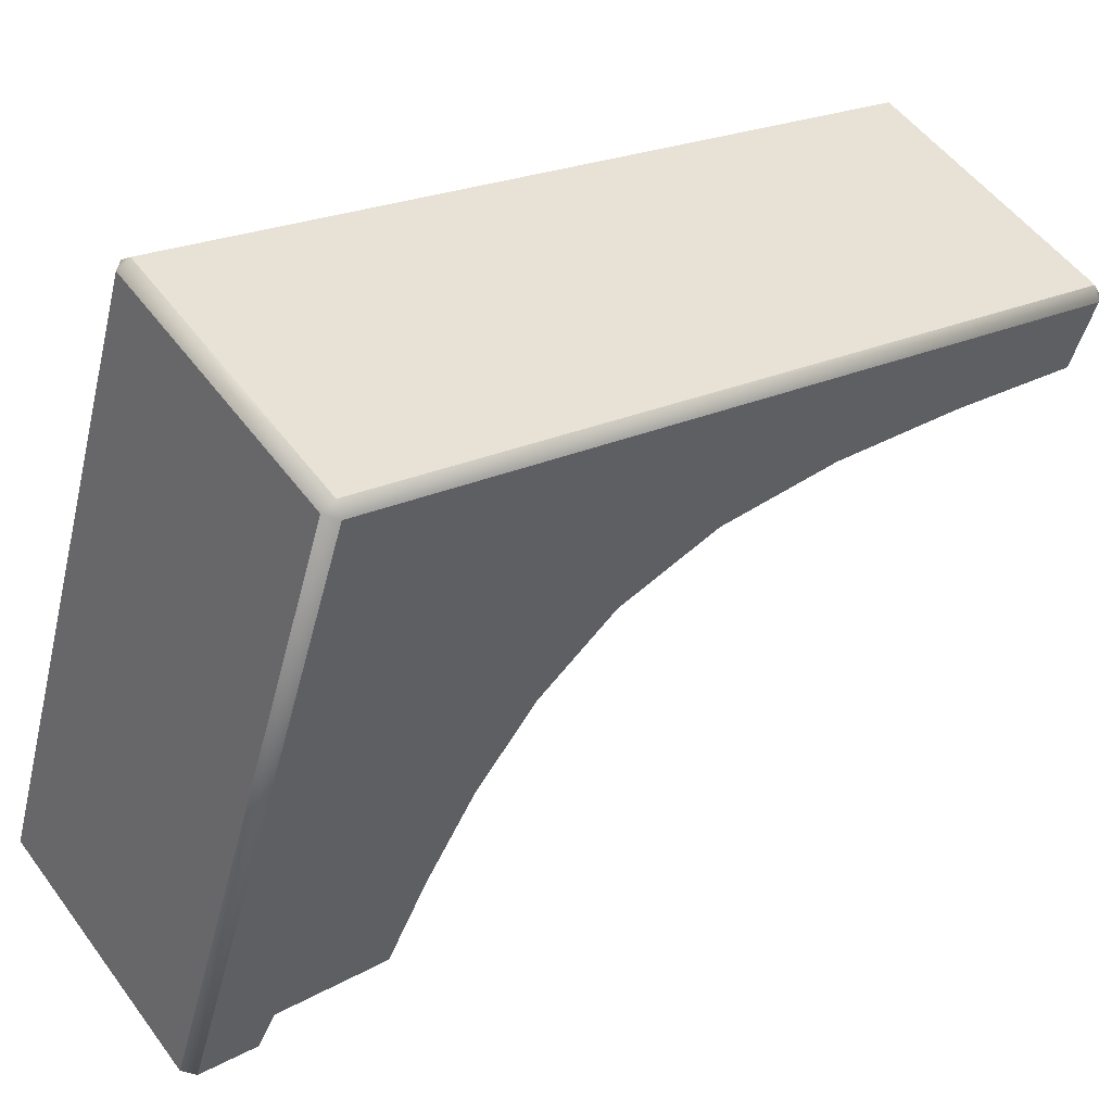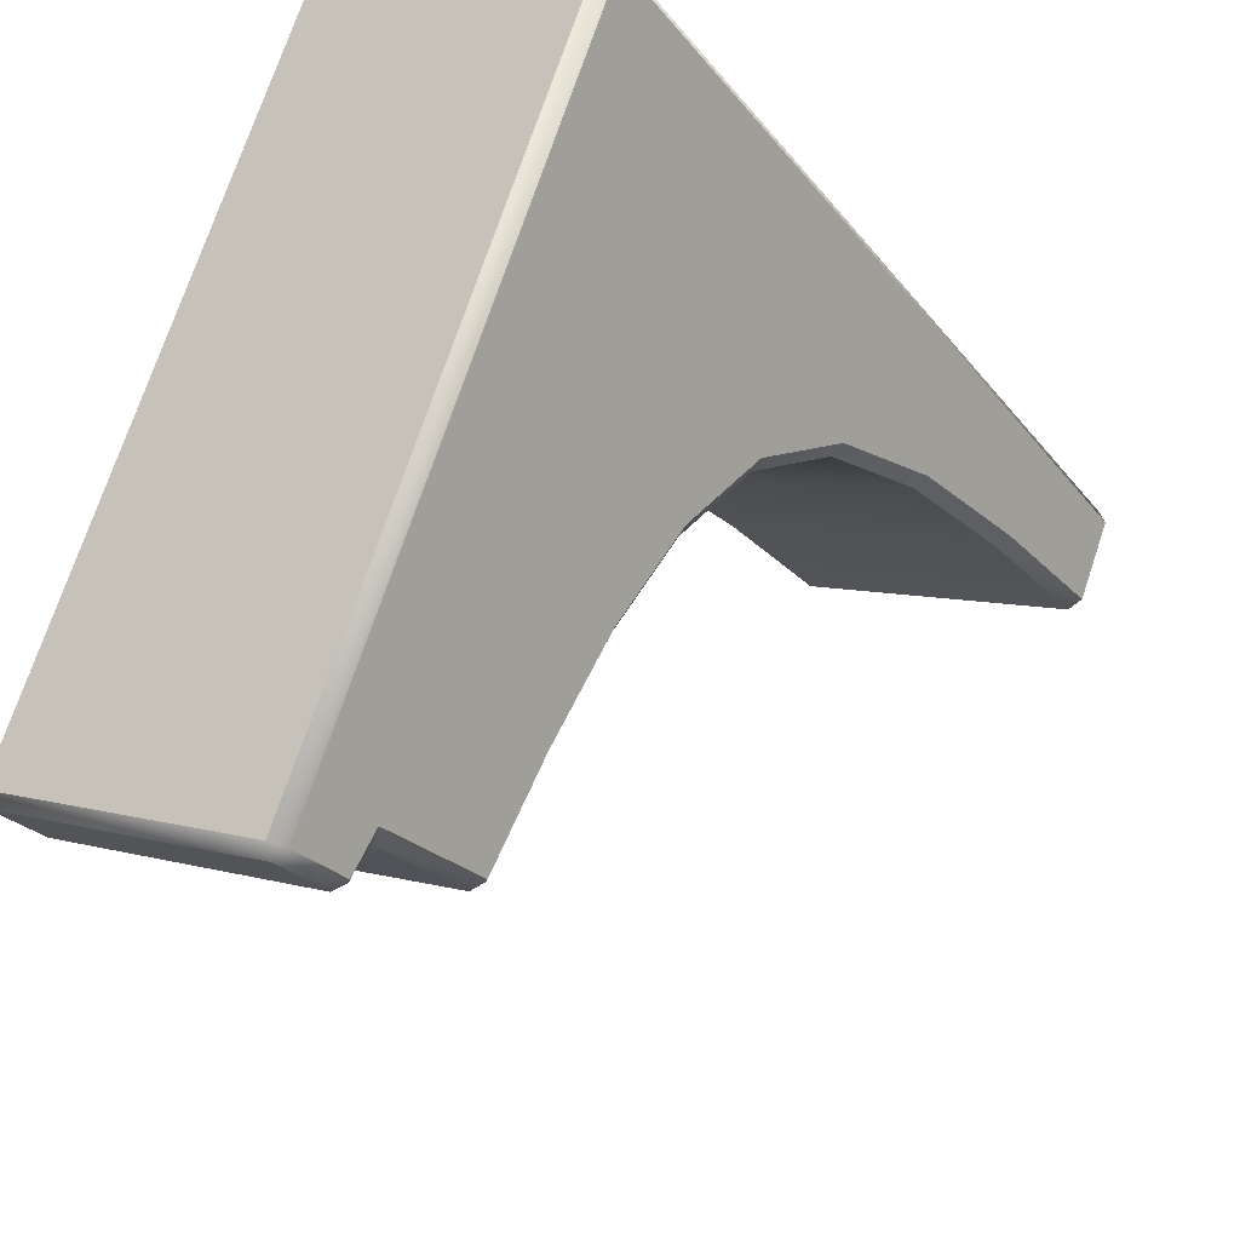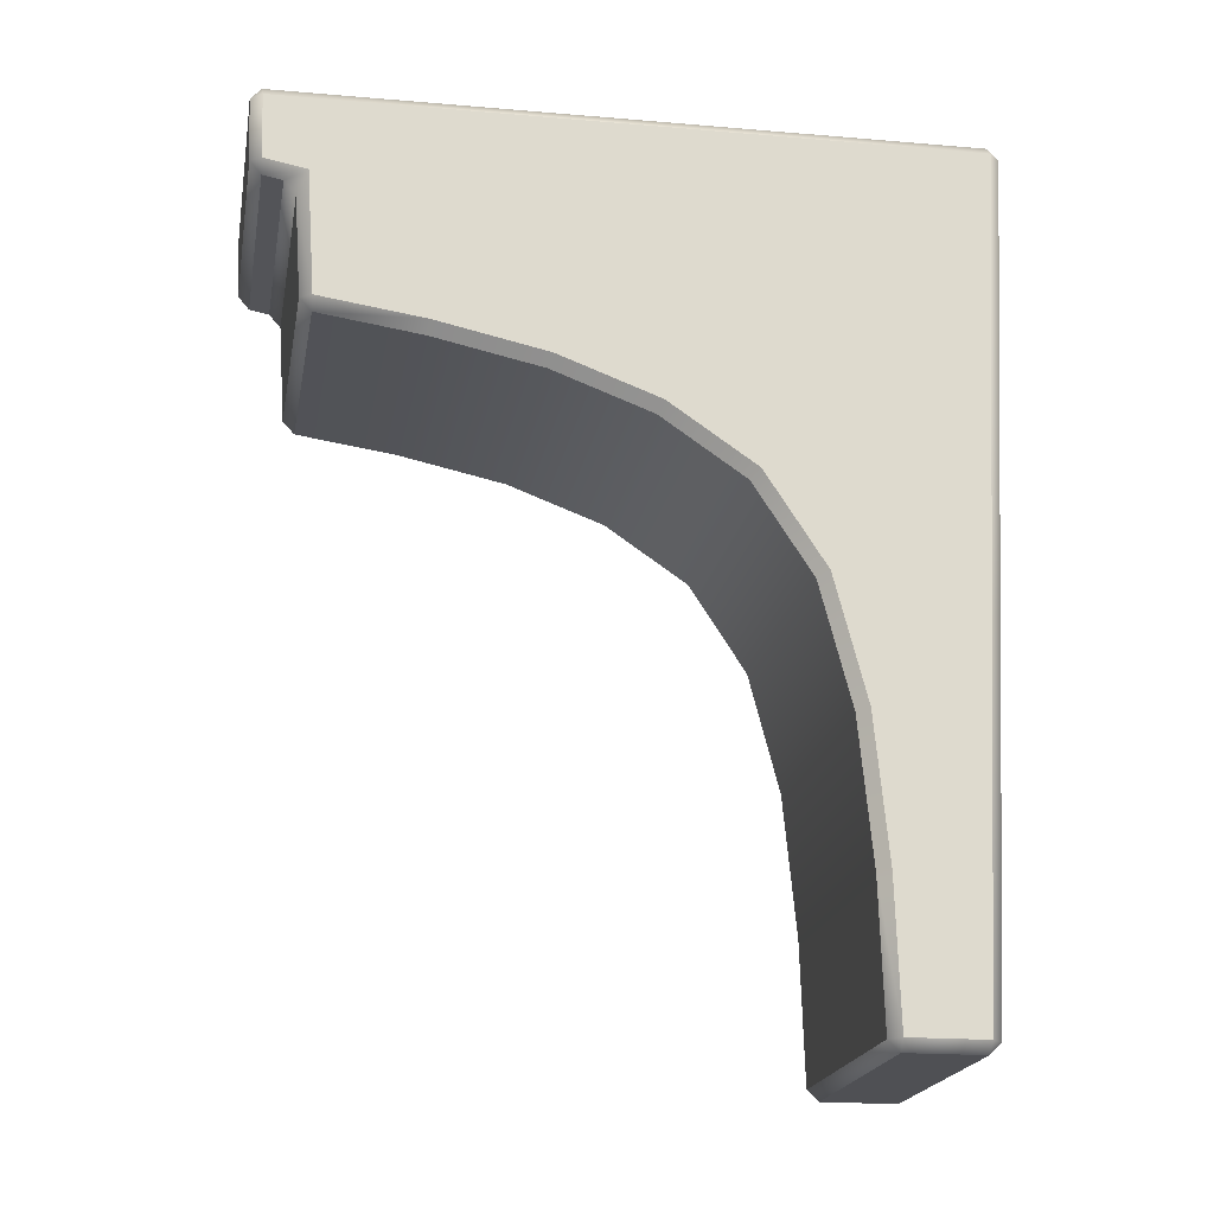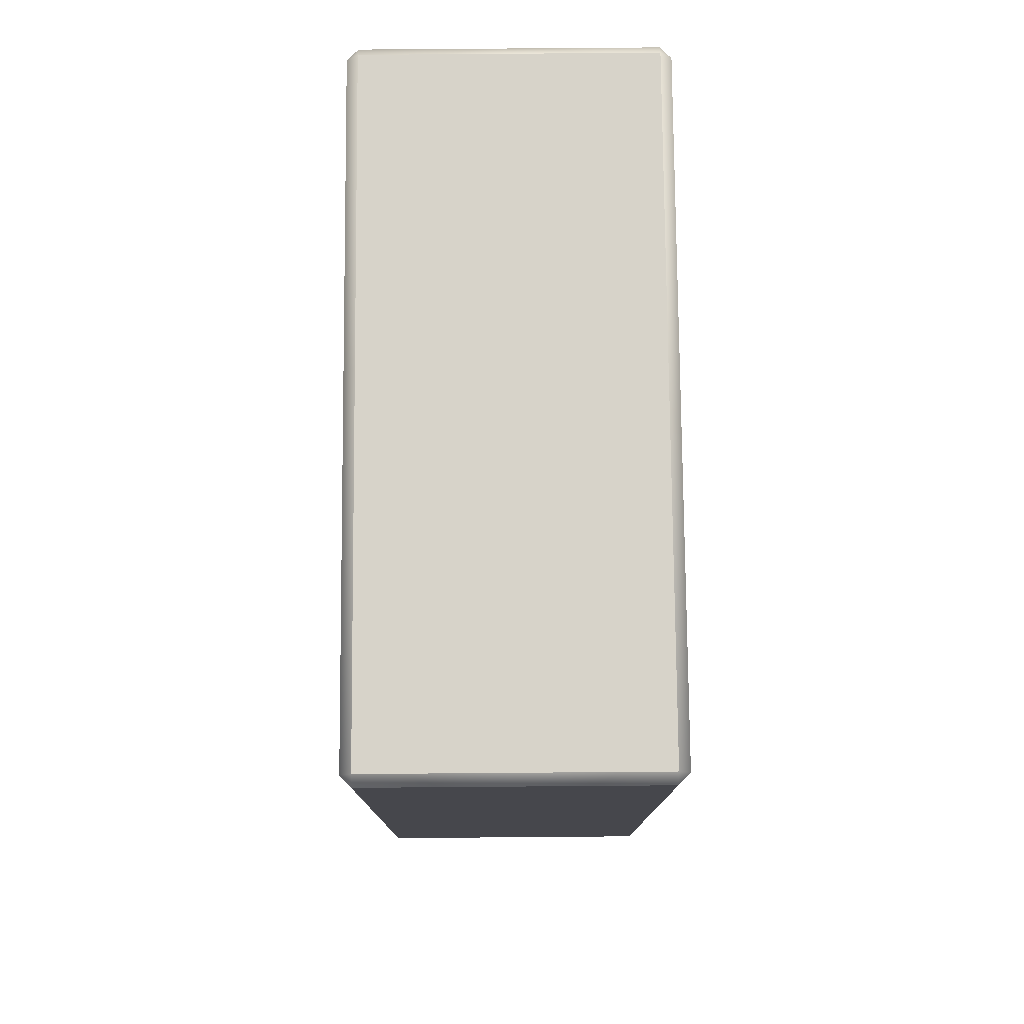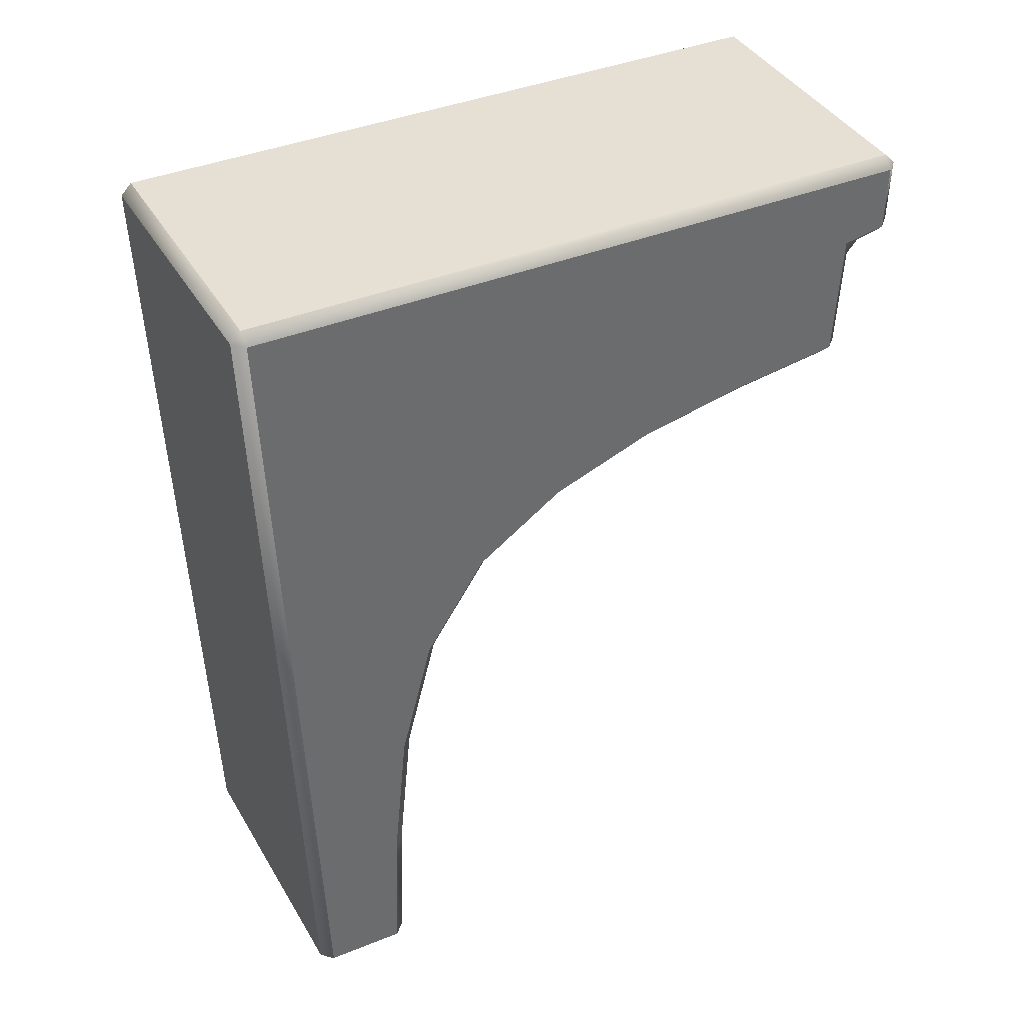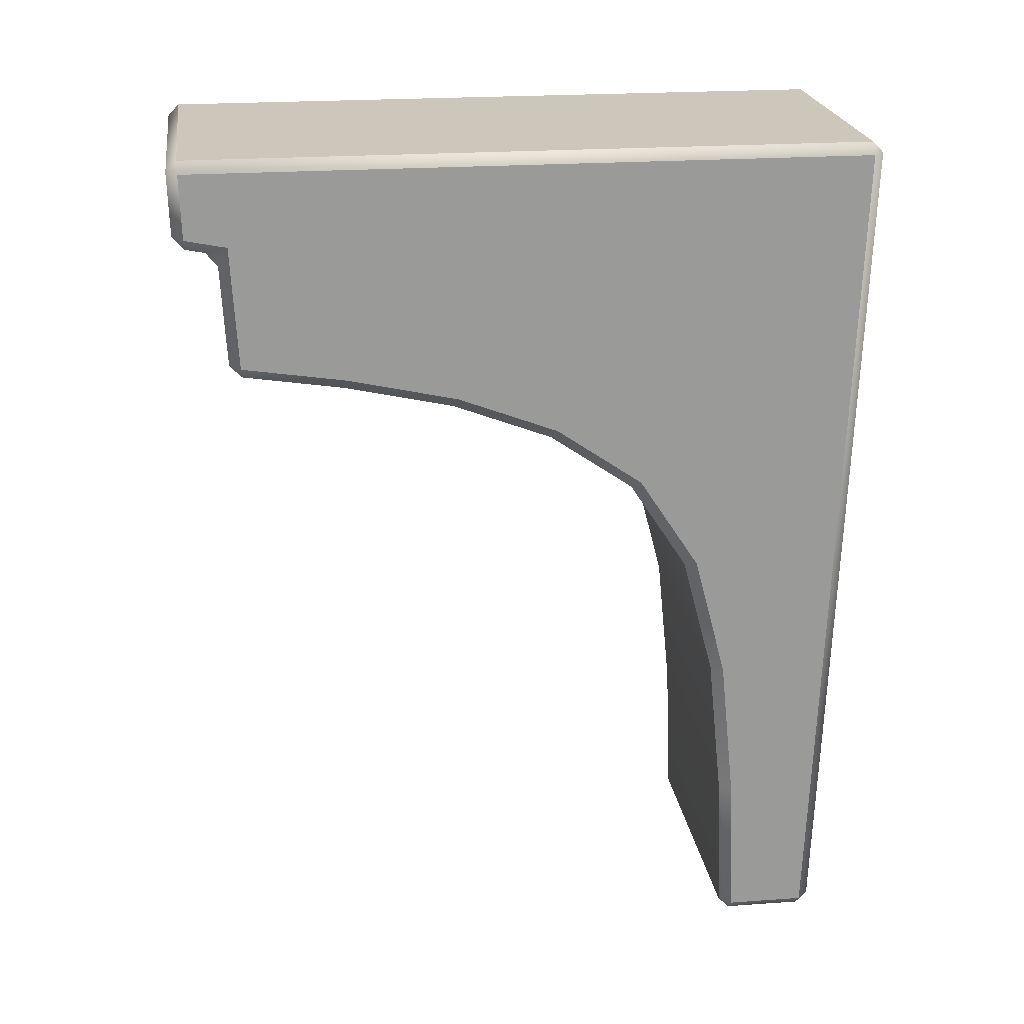
<metadata>
{"format":"obj","ext":"obj","renderer":"f3d","projection":"perspective","resolution":1024,"background":"white","views":[{"elev":25.7,"azim":-129.2,"up":"+Z"},{"elev":-29.5,"azim":-147.0,"up":"+Z"},{"elev":-18.8,"azim":-121.7,"up":"+Y"},{"elev":76.1,"azim":-22.7,"up":"+Y"},{"elev":38.6,"azim":40.7,"up":"+Y"},{"elev":21.0,"azim":-119.8,"up":"+Y"}]}
</metadata>
<code>
o Bistro_Research_Exterior_paris_building_11_5653
v 2.002 5.635 20.93
v 2.044 5.635 20.83
v 2.382 5.635 21.09
v 2.423 5.635 20.99
v 2.328 6.569 20.14
v 2.331 6.713 20.13
v 2.707 6.569 20.29
v 2.711 6.713 20.29
v 2.355 6.756 20.07
v 2.356 6.845 20.07
v 2.734 6.756 20.23
v 2.735 6.845 20.23
v 2.35 6.861 20.08
v 1.981 6.861 20.99
v 2.729 6.861 20.24
v 2.36 6.861 21.14
v 2.338 6.732 20.11
v 2.349 6.737 20.09
v 2.717 6.732 20.27
v 2.728 6.737 20.24
v 1.976 6.845 21
v 1.996 5.651 20.95
v 2.355 6.845 21.16
v 2.375 5.651 21.1
v 2.744 6.845 20.25
v 2.376 6.845 21.15
v 1.967 6.845 20.98
v 2.335 6.845 20.08
v 2.322 6.55 20.15
v 2.701 6.55 20.31
v 2.645 6.528 20.44
v 2.266 6.528 20.29
v 2.587 6.494 20.59
v 2.208 6.494 20.43
v 2.533 6.441 20.72
v 2.154 6.441 20.56
v 2.488 6.358 20.83
v 2.109 6.358 20.67
v 2.456 6.231 20.91
v 2.077 6.231 20.75
v 2.439 6.057 20.95
v 2.06 6.057 20.79
v 2.432 5.854 20.97
v 2.053 5.854 20.81
v 2.429 5.651 20.97
v 2.05 5.651 20.82
v 2.743 6.754 20.25
v 2.307 6.566 20.15
v 2.716 6.566 20.31
v 2.334 6.754 20.08
v 2.438 5.651 20.99
v 2.441 5.855 20.99
v 2.448 6.06 20.97
v 2.466 6.237 20.93
v 2.498 6.37 20.85
v 2.545 6.455 20.73
v 2.6 6.51 20.6
v 2.659 6.544 20.45
v 2.25 6.544 20.29
v 2.191 6.51 20.43
v 2.137 6.455 20.56
v 2.09 6.37 20.68
v 2.057 6.237 20.76
v 2.039 6.06 20.8
v 2.032 5.855 20.82
v 2.029 5.651 20.83
v 1.987 5.651 20.93
v 2.311 6.742 20.14
v 2.396 5.651 21.1
v 2.72 6.742 20.3
f 1 2 3
f 2 4 3
f 5 6 7
f 6 8 7
f 9 10 11
f 10 12 11
f 13 14 15
f 14 16 15
f 17 18 19
f 18 20 19
f 21 22 23
f 22 24 23
f 25 15 26
f 15 16 26
f 27 14 28
f 14 13 28
f 6 17 8
f 17 19 8
f 10 13 12
f 13 15 12
f 14 21 16
f 21 23 16
f 29 30 31
f 32 29 31
f 32 31 33
f 34 32 33
f 34 33 35
f 36 34 35
f 36 35 37
f 38 36 37
f 38 37 39
f 40 38 39
f 40 39 41
f 42 40 41
f 42 41 43
f 44 42 43
f 44 43 45
f 46 44 45
f 12 15 25
f 11 12 25
f 47 11 25
f 29 48 5
f 29 5 30
f 5 7 30
f 30 7 49
f 18 50 9
f 20 18 9
f 11 20 9
f 20 11 47
f 51 45 52
f 45 43 52
f 52 43 53
f 43 41 53
f 53 41 54
f 41 39 54
f 54 39 55
f 39 37 55
f 55 37 56
f 37 35 56
f 56 35 57
f 35 33 57
f 57 33 58
f 33 31 58
f 58 31 49
f 31 30 49
f 48 29 59
f 29 32 59
f 59 32 60
f 32 34 60
f 60 34 61
f 34 36 61
f 61 36 62
f 36 38 62
f 62 38 63
f 38 40 63
f 63 40 64
f 40 42 64
f 64 42 65
f 42 44 65
f 65 44 66
f 44 46 66
f 67 22 27
f 22 21 27
f 14 27 21
f 66 67 65
f 65 67 64
f 67 27 64
f 27 63 64
f 62 63 27
f 61 62 27
f 60 61 27
f 59 60 27
f 48 59 27
f 68 48 27
f 50 68 27
f 28 50 27
f 16 23 26
f 26 23 69
f 23 24 69
f 10 28 13
f 28 10 50
f 10 9 50
f 19 20 47
f 70 19 47
f 8 19 70
f 7 8 70
f 49 7 70
f 6 5 48
f 68 6 48
f 6 68 17
f 18 17 68
f 50 18 68
f 49 70 58
f 58 70 57
f 47 25 70
f 70 25 57
f 25 26 57
f 26 56 57
f 55 56 26
f 54 55 26
f 53 54 26
f 52 53 26
f 51 52 26
f 69 51 26
f 2 66 46
f 66 2 67
f 2 46 4
f 2 1 67
f 46 45 4
f 22 67 1
f 51 4 45
f 24 22 1
f 3 4 51
f 3 24 1
f 69 3 51
f 24 3 69

</code>
